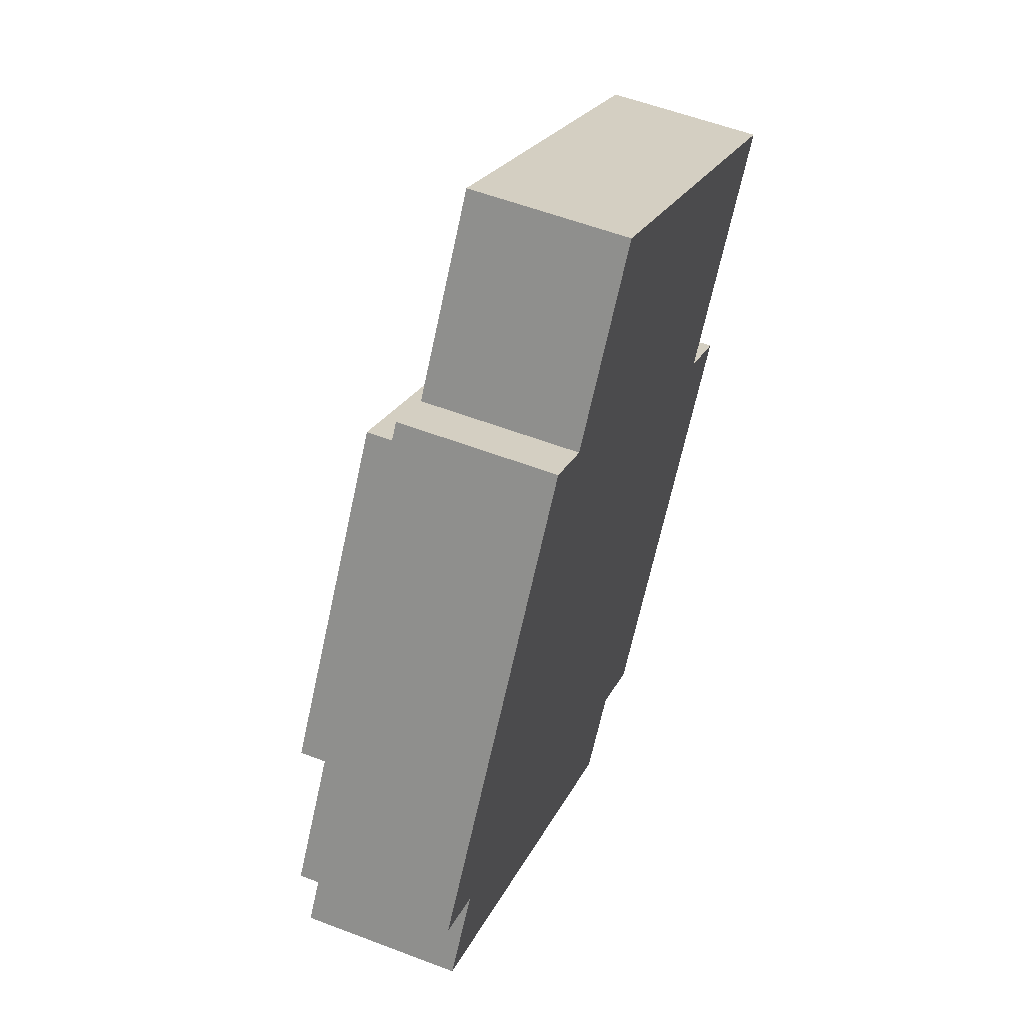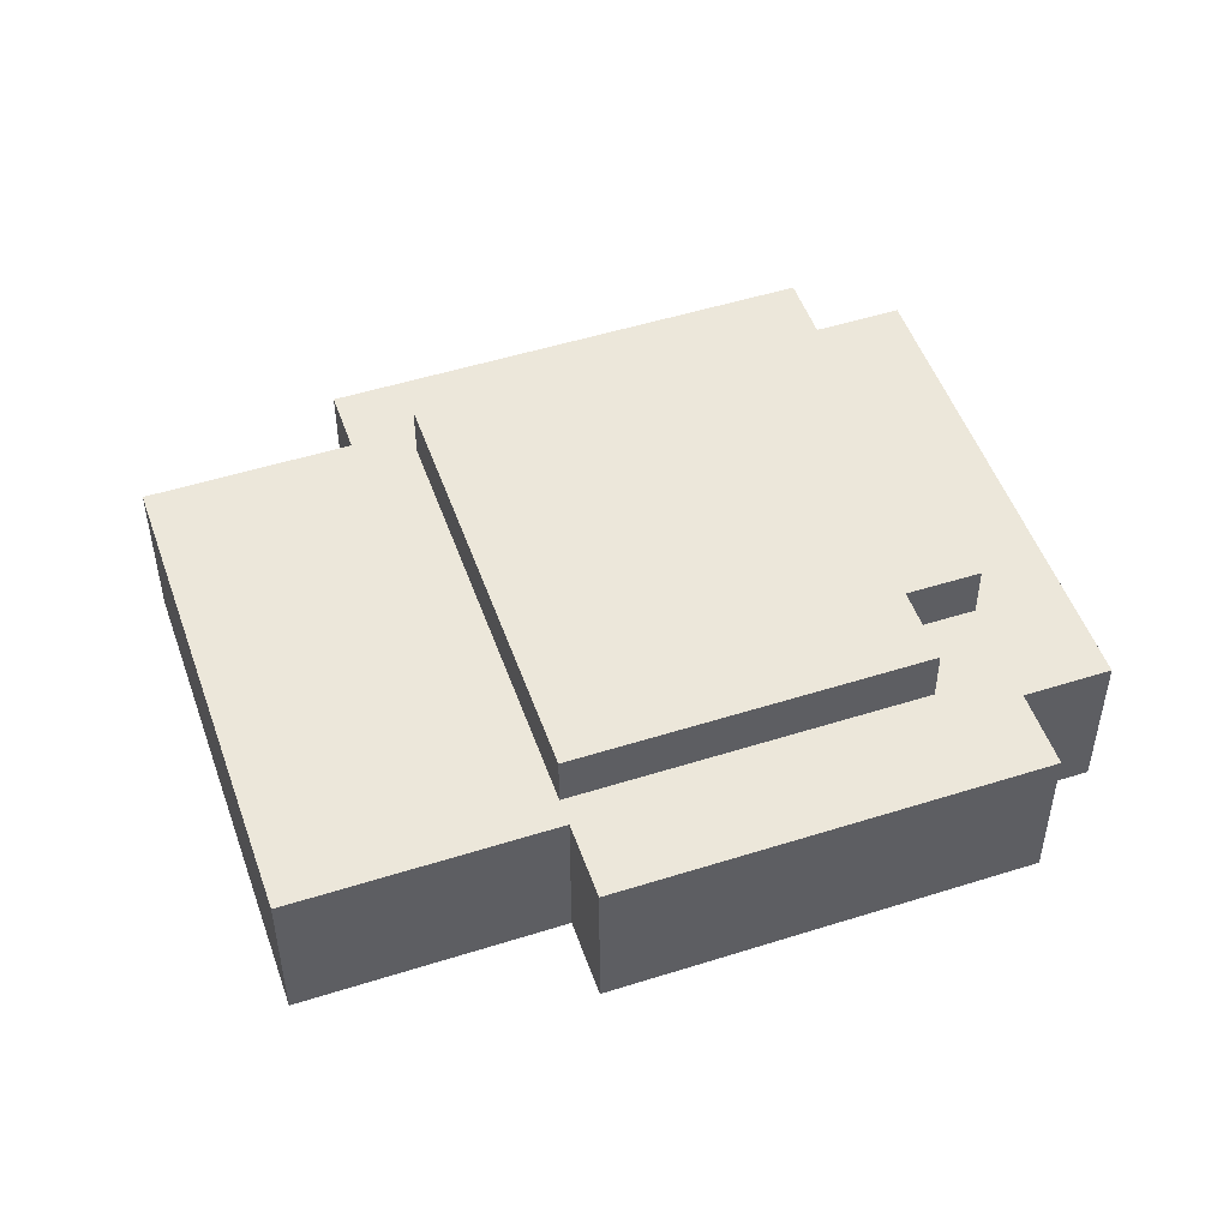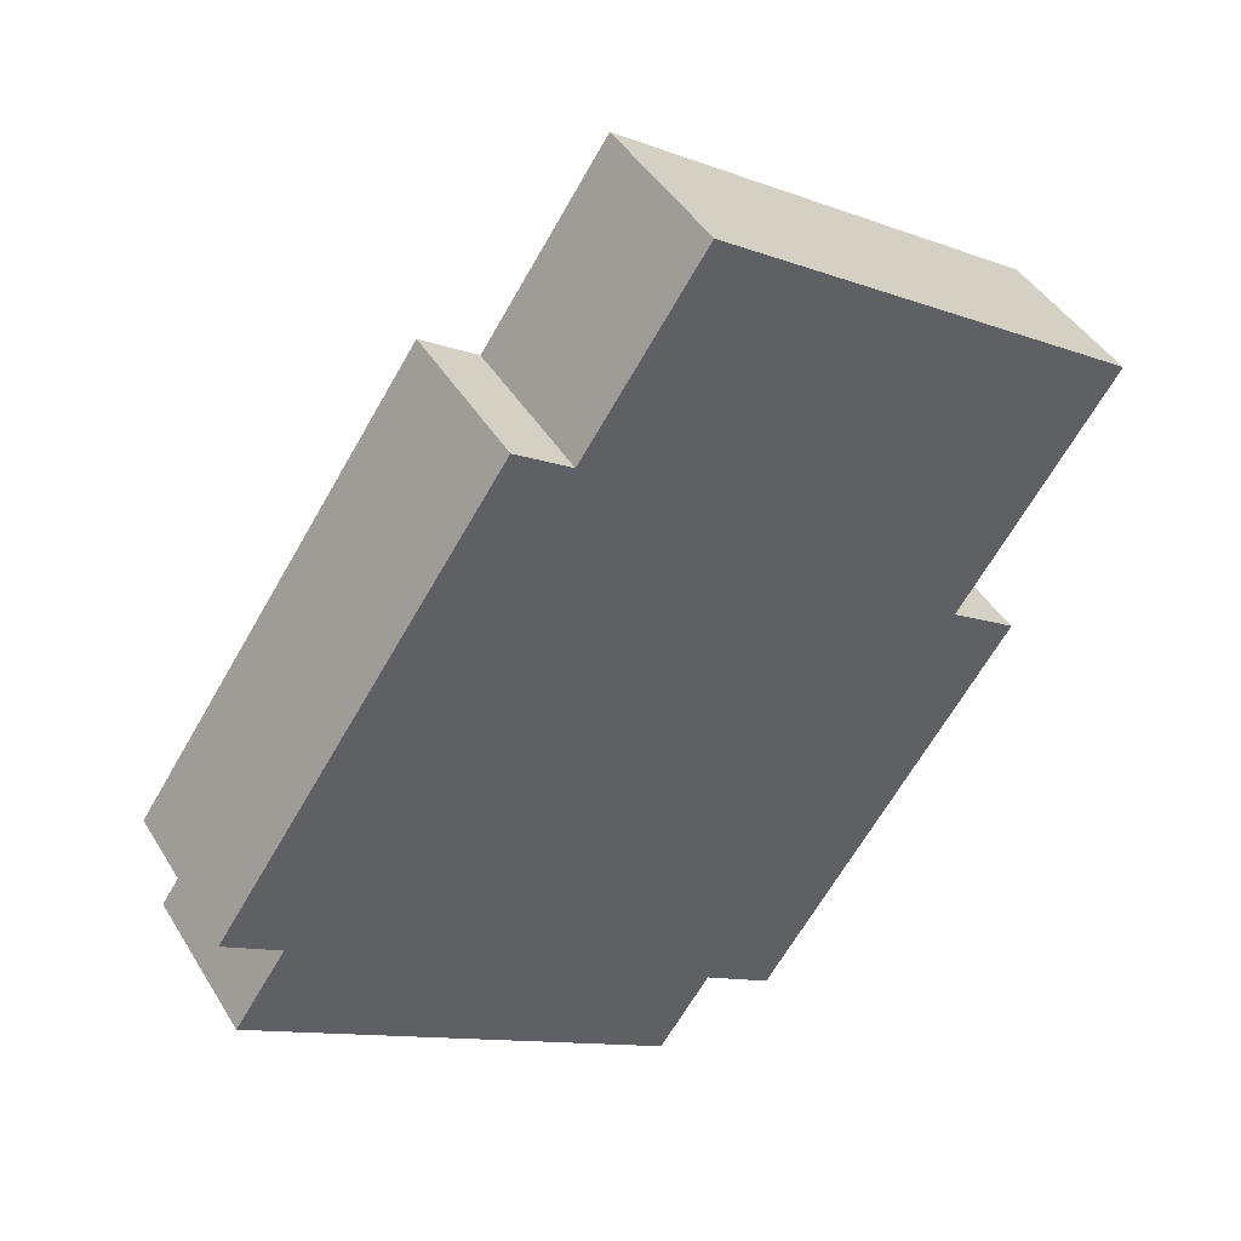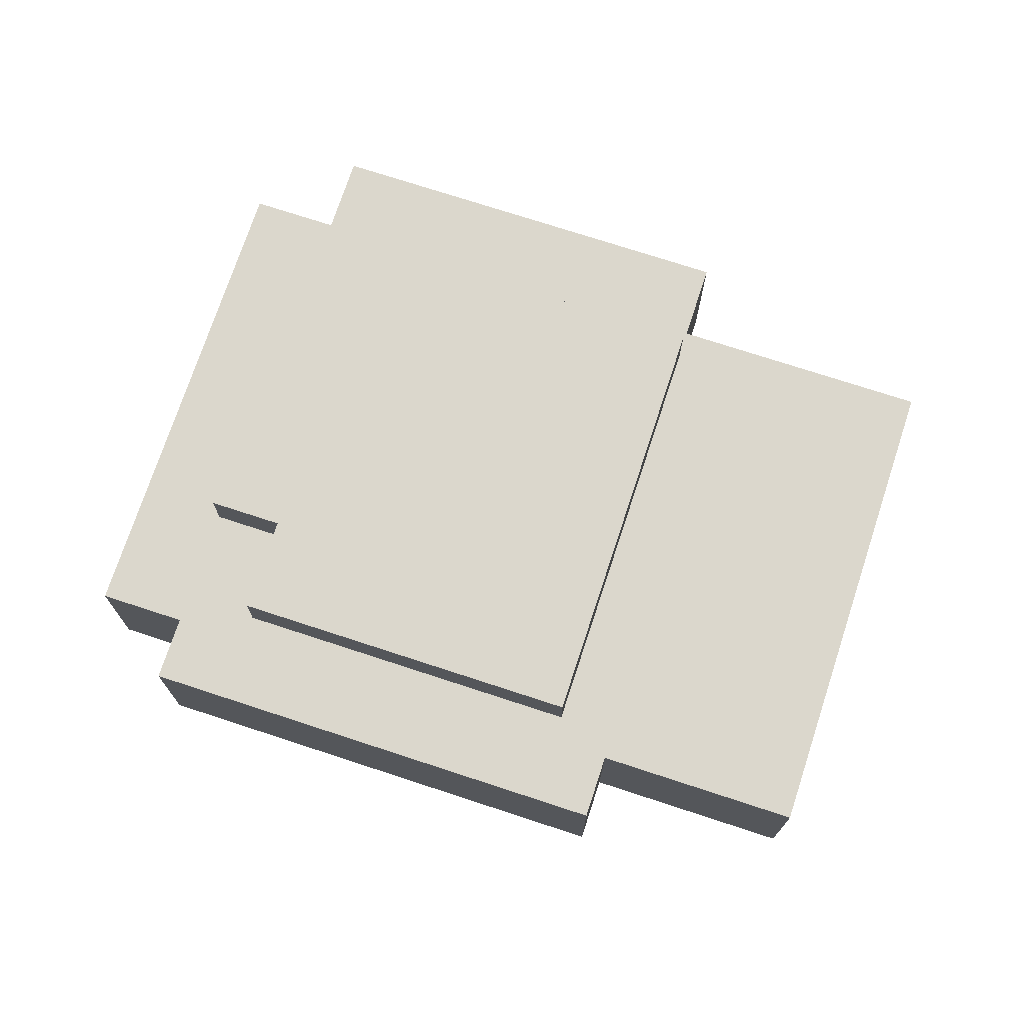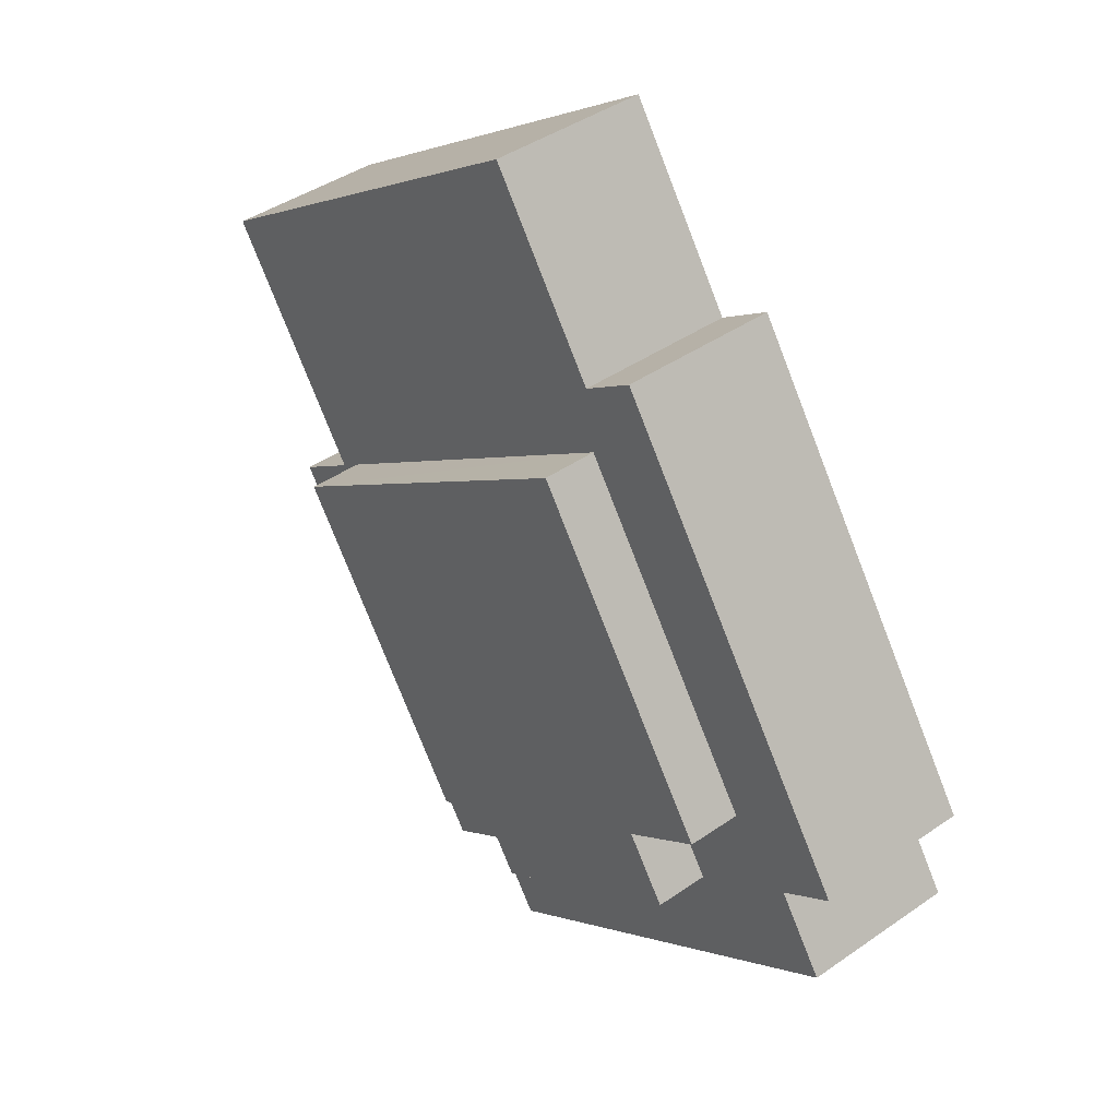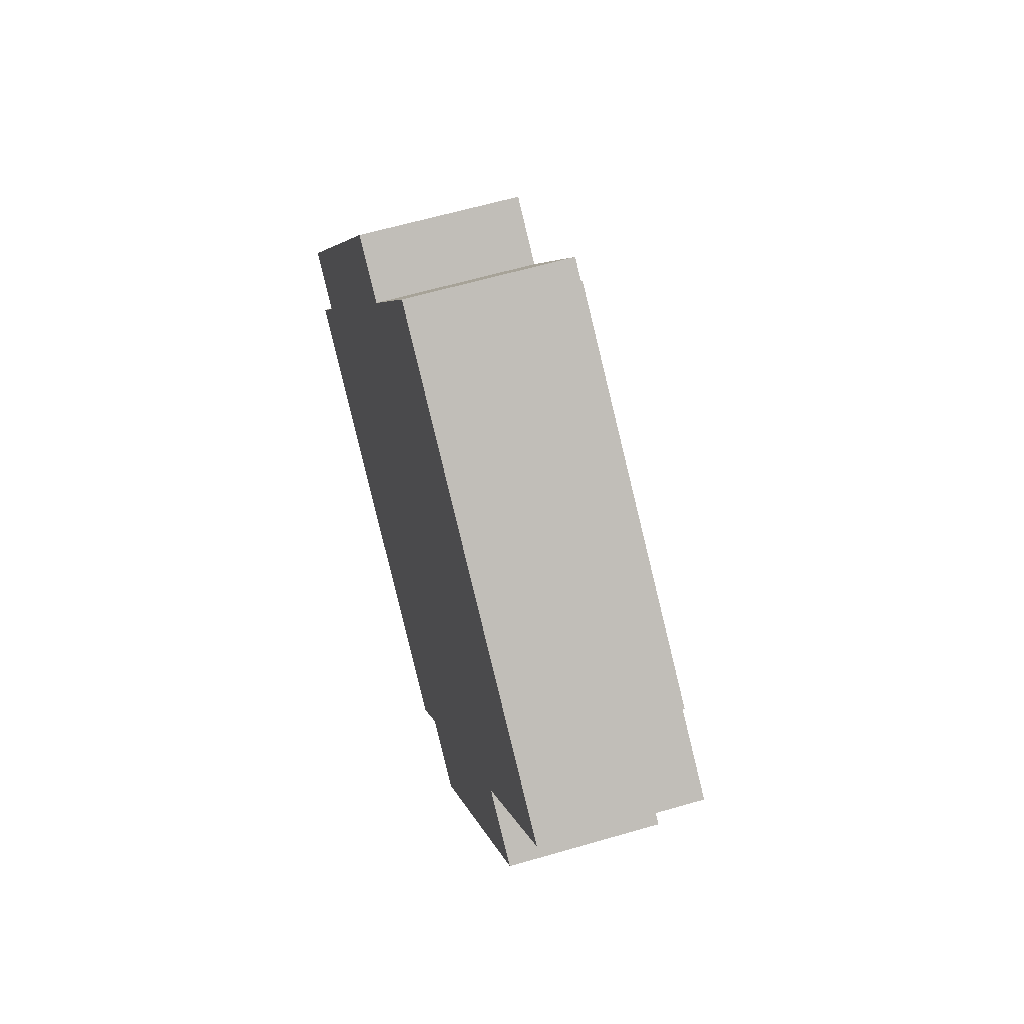
<metadata>
{"format":"obj","ext":"obj","renderer":"f3d","projection":"perspective","resolution":1024,"background":"white","views":[{"elev":56.4,"azim":-68.2,"up":"+Z"},{"elev":50.5,"azim":105.3,"up":"+Y"},{"elev":43.8,"azim":-29.3,"up":"+Z"},{"elev":73.3,"azim":-37.4,"up":"+Y"},{"elev":42.2,"azim":-129.8,"up":"+Z"},{"elev":60.9,"azim":73.4,"up":"+Z"}]}
</metadata>
<code>
v  28.39 -1.925e-15 31.44
v  23.73 13.41 34.63
v  23.73 -2.121e-15 34.63
v  28.39 13.41 31.44
v  17.1 13.41 -3.936
v  13.48 18 -9.23
v  13.47 13.41 -9.234
v  17.1 18 -3.937
v  32.34 18 -22.15
v  32.33 13.41 -22.16
v  35.96 13.41 -16.86
v  35.96 18 -16.86
v  10.24 13.41 0.7665
v  27.52 18 25.98
v  10.24 18 0.7663
v  27.52 13.41 25.98
v  41.47 13.41 -20.63
v  41.47 18 -20.63
v  58.75 13.41 4.576
v  58.75 18 4.577
v  4.66 1.956e-16 -3.194
v  0.0002861 13.41 -0.0004243
v  4.66 13.41 -3.194
v  0 0 0
v  66.31 3.738e-17 -0.6104
v  60.68 13.41 3.249
v  60.68 -1.99e-16 3.249
v  66.31 13.41 -0.6108
v  45.41 1.905e-15 -31.12
v  39.77 13.41 -27.26
v  45.41 13.41 -31.12
v  39.77 1.669e-15 -27.26
v  38.45 13.41 46.11
v  38.45 -2.824e-15 46.11
v  0.3882 5.772e-16 -9.427
v  0.3884 13.41 -9.428
v  73.57 13.41 22.05
v  73.57 -1.35e-15 22.05
v  35.5 2.051e-15 -33.49
v  35.5 13.41 -33.49
v  66.12 -1.663e-15 27.15
v  47.26 -2.454e-15 40.08
v  3.63 13.41 5.296
v  3.63 -3.243e-16 5.296
v  20.91 13.41 30.51
v  20.91 -1.868e-15 30.51
v  53.24 18 8.35
v  34.38 18 21.27
v  25.57 13.41 27.31
v  37.84 13.41 -25.93
g defaultobject
f 1 2 3
f 2 1 4
f 5 6 7
f 6 5 8
f 7 9 10
f 9 7 6
f 11 9 12
f 9 11 10
f 13 14 15
f 14 13 16
f 5 15 8
f 15 5 13
f 17 12 18
f 12 17 11
f 19 18 20
f 18 19 17
f 21 22 23
f 22 21 24
f 25 26 27
f 26 25 28
f 29 30 31
f 30 29 32
f 29 28 25
f 28 29 31
f 1 33 4
f 33 1 34
f 35 23 36
f 23 35 21
f 27 37 38
f 37 27 26
f 39 30 32
f 30 39 40
f 37 41 38
f 41 37 33
f 41 33 42
f 42 33 34
f 24 43 22
f 43 24 44
f 43 44 45
f 45 44 46
f 45 46 2
f 2 46 3
f 20 16 19
f 16 20 47
f 16 47 48
f 16 48 14
f 39 36 40
f 36 39 35
f 2 4 45
f 43 45 4
f 49 43 4
f 16 43 49
f 13 43 16
f 22 43 13
f 23 22 13
f 5 23 13
f 36 23 5
f 7 36 5
f 40 36 7
f 10 40 7
f 50 40 10
f 30 40 50
f 31 26 28
f 26 31 19
f 19 31 17
f 17 31 11
f 11 31 30
f 11 30 10
f 10 30 50
f 26 33 37
f 33 26 4
f 4 26 19
f 4 19 16
f 4 16 49
f 9 8 12
f 8 9 6
f 18 47 20
f 47 18 48
f 48 18 14
f 14 18 15
f 15 18 12
f 15 12 8
f 41 27 38
f 27 41 42
f 27 42 34
f 27 34 1
f 24 21 44
f 27 29 25
f 29 27 1
f 29 1 3
f 29 3 46
f 29 46 44
f 29 44 32
f 32 44 39
f 39 44 21
f 39 21 35

</code>
